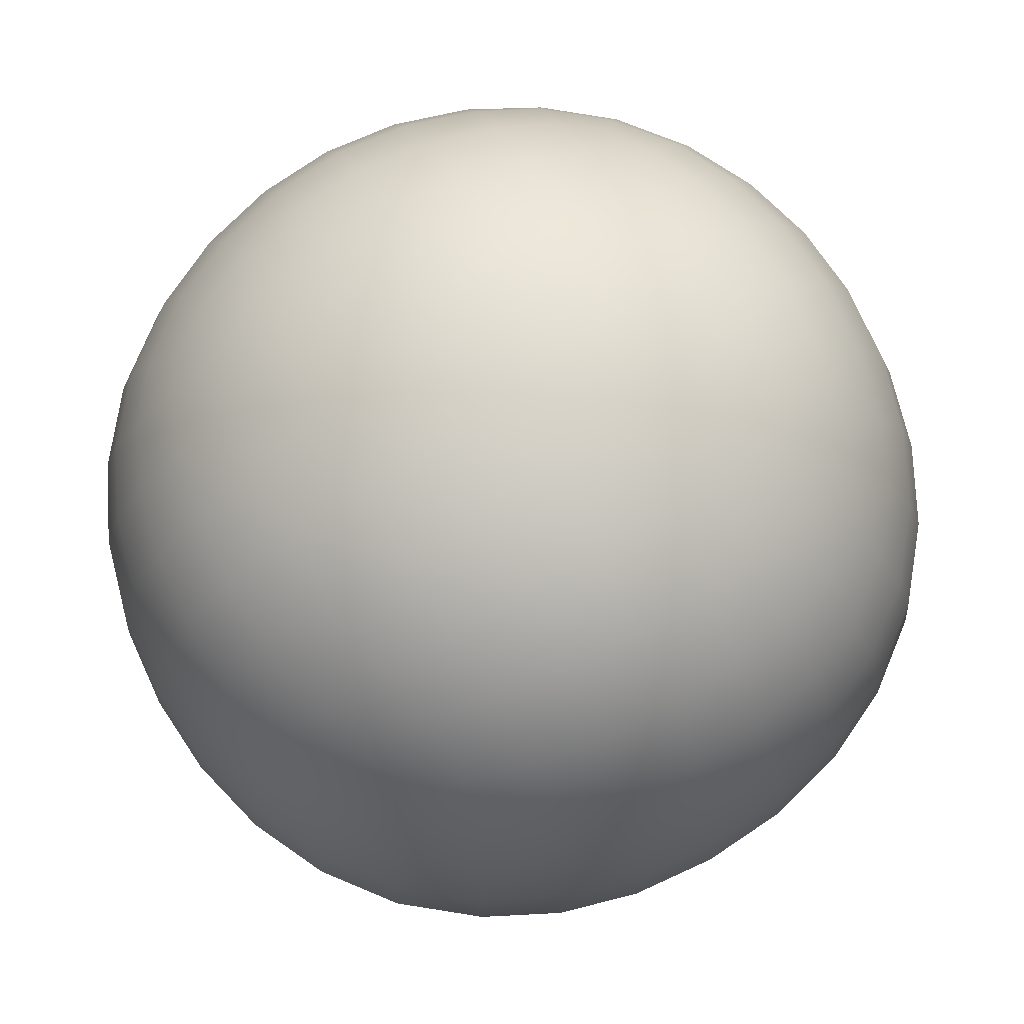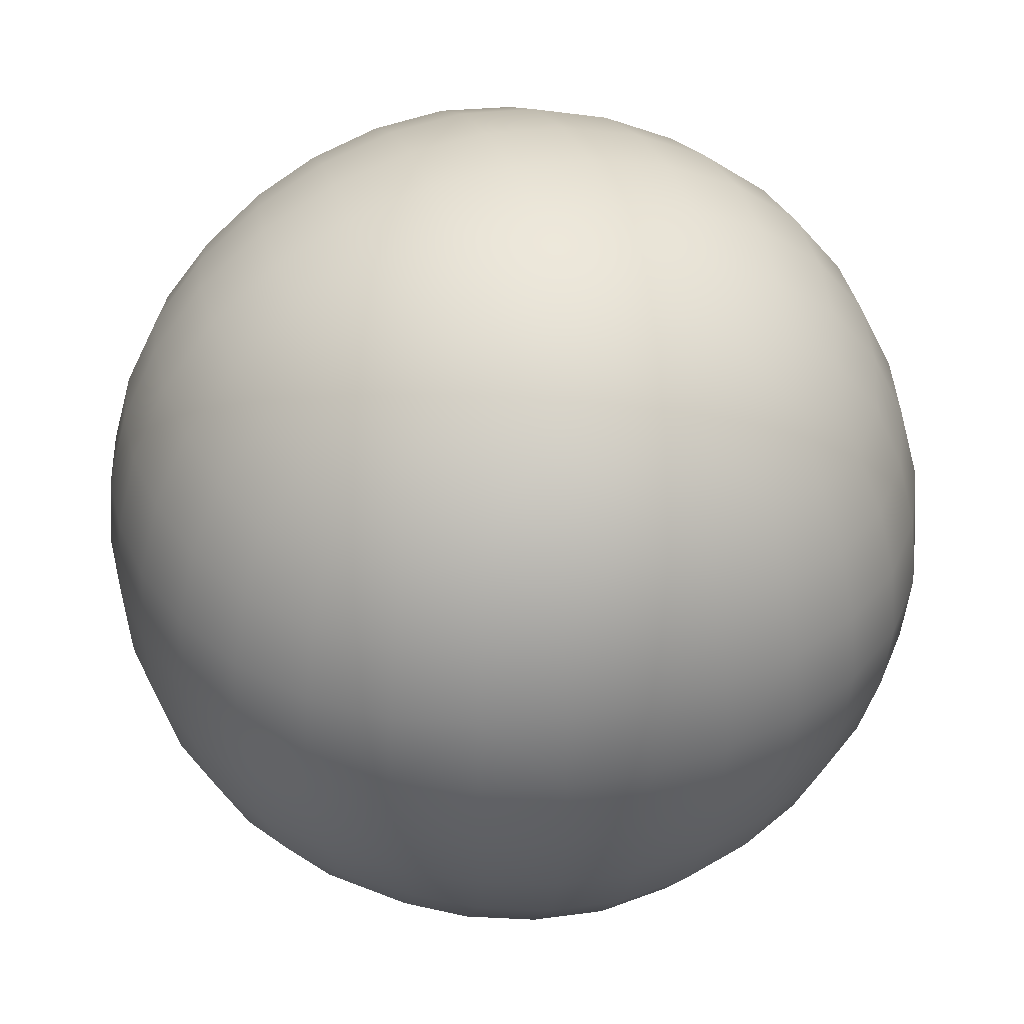
<metadata>
{"format":"obj","ext":"obj","renderer":"f3d","projection":"perspective","resolution":1024,"background":"white","views":[{"elev":75.3,"azim":-29.2,"up":"+Y"},{"elev":37.9,"azim":72.0,"up":"+Z"}]}
</metadata>
<code>
o mesh-1_meshId1_name
v -498.4 -498.4 379.2
v -388 -583.2 388
v -271.1 -628.6 416
v -416 -628.6 271.1
v -283.9 -690.9 283.9
v -296.7 -727.2 143
v -143 -727.2 296.7
v -147.3 -766.9 147.3
v 0 -778.4 152.8
v -152.8 -778.4 6.1e-05
v 0 -790.6 6.1e-05
v 0 -778.4 -152.8
v 152.8 -778.4 6.1e-05
v 147.3 -766.9 -147.3
v 296.7 -727.2 -143
v 143 -727.2 -296.7
v 283.9 -690.9 -283.9
v 271.1 -628.6 -416
v 416 -628.6 -271.1
v 388 -583.2 -388
v 460.5 -460.5 -460.5
v -460.5 460.5 -460.5
v -379.2 498.4 -498.4
v -388 388 -583.2
v -416 271.1 -628.6
v -271.1 416 -628.6
v -283.9 283.9 -690.9
v -143 296.7 -727.2
v -296.7 143 -727.2
v -147.3 147.3 -766.9
v -152.8 -6.1e-05 -778.4
v 0 152.8 -778.4
v 152.8 -6.1e-05 -778.4
v -498.4 498.4 379.2
v -583.2 388 388
v -628.6 271.1 416
v -628.6 416 271.1
v -690.9 283.9 283.9
v -727.2 296.7 143
v -727.2 143 296.7
v -766.9 147.3 147.3
v -778.4 152.8 -1.5e-05
v -790.6 -3e-06 -7e-06
v -570.9 -6.1e-05 -570.9
v -669.2 -3.1e-05 -446
v -560.8 137 -560.8
v -658.9 138.2 -436.3
v -628.6 271.1 -416
v -727.2 143 -296.7
v -690.9 283.9 -283.9
v -727.2 296.7 -143
v -628.6 416 -271.1
v -658.9 436.3 -138.3
v -560.8 560.8 -137
v -669.2 446 -3.1e-05
v -570.9 570.9 -6.1e-05
v 498.4 379.2 -498.4
v 583.2 388 -388
v 628.6 271.1 -416
v 628.6 416 -271.1
v 690.9 283.9 -283.9
v 727.2 296.7 -143
v 727.2 143 -296.7
v 766.9 147.3 -147.3
v 778.4 -1.5e-05 -152.8
v 778.4 152.8 -1.5e-05
v 669.2 3.1e-05 446
v 560.8 137 560.8
v 658.9 138.3 436.3
v 628.6 271.1 416
v 727.2 143 296.7
v 690.9 283.9 283.9
v 727.2 296.7 143
v 628.6 416 271.1
v 658.9 436.3 138.2
v 669.2 446 -3.1e-05
v 570.9 570.9 -6.1e-05
v 446 -6.1e-05 -669.2
v 436.3 138.2 -658.9
v 416 271.1 -628.6
v 296.7 143 -727.2
v 283.9 283.9 -690.9
v 143 296.7 -727.2
v 271.1 416 -628.6
v 138.2 436.3 -658.9
v 137 560.8 -560.8
v 0 446 -669.2
v 0 570.9 -570.9
v 379.2 498.4 498.4
v 498.4 379.2 498.4
v 388 388 583.2
v 416 271.1 628.6
v 271.1 416 628.6
v 283.9 283.9 690.9
v 143 296.7 727.2
v 296.7 143 727.2
v 147.3 147.3 766.9
v 0 152.8 778.4
v -446 6.1e-05 669.2
v -560.8 137 560.8
v -436.3 138.3 658.9
v -416 271.1 628.6
v -296.7 143 727.2
v -283.9 283.9 690.9
v -143 296.7 727.2
v -271.1 416 628.6
v -138.2 436.3 658.9
v -137 560.8 560.8
v 0 446 669.2
v 0 570.9 570.9
v 137 560.8 560.8
v 147.3 -766.9 147.3
v 143 -727.2 296.7
v 296.7 -727.2 143
v 283.9 -690.9 283.9
v 416 -628.6 271.1
v 271.1 -628.6 416
v 388 -583.2 388
v 379.2 -498.4 498.4
v 304.2 -738.3 6.1e-05
v 446 -669.2 6.1e-05
v 436.3 -658.9 -138.2
v 560.8 -560.8 -137
v 0 -738.3 -304.2
v 0 -669.2 -446
v -143 -727.2 -296.7
v -138.2 -658.9 -436.3
v -271.1 -628.6 -416
v -266.7 -535.1 -535.1
v -669.2 3.1e-05 446
v -658.9 138.3 436.3
v -304.2 -6.1e-05 -738.3
v -446 -6.1e-05 -669.2
v -436.3 138.2 -658.9
v 669.2 -3.1e-05 -446
v 658.9 138.2 -436.3
v 560.8 137 -560.8
v -147.3 -766.9 -147.3
v -296.7 -727.2 -143
v -304.2 -738.3 6.1e-05
v -446 -669.2 6.1e-05
v -436.3 -658.9 138.3
v -560.8 -560.8 137
v -388 -583.2 -388
v -416 -628.6 -271.1
v -283.9 -690.9 -283.9
v 304.2 6.1e-05 738.3
v 436.3 138.3 658.9
v 535.1 266.7 535.1
v -535.1 -535.1 -266.7
v 0 304.2 -738.3
v -583.2 388 -388
v -498.4 379.2 -498.4
v -498.4 498.4 -379.2
v 0 304.2 738.3
v 738.3 304.2 -3.1e-05
v 583.2 388 388
v 460.5 460.5 460.5
v -738.3 304.2 -3.1e-05
v -138.2 -658.9 436.3
v 0 -669.2 446
v 0 -570.9 570.9
v 138.2 -658.9 436.3
v 388 388 -583.2
v 379.2 498.4 -498.4
v 460.5 460.5 -460.5
v -388 388 583.2
v -498.4 379.2 498.4
v -460.5 460.5 460.5
v 138.2 436.3 658.9
v -658.9 436.3 138.2
v 658.9 436.3 -138.3
v 560.8 -560.8 137
v 436.3 -658.9 138.3
v 0 -738.3 304.2
v 138.2 -658.9 -436.3
v -138.2 436.3 -658.9
v -266.7 535.1 535.1
v -535.1 -535.1 266.7
v 738.3 3.1e-05 304.2
v -535.1 535.1 -266.7
v 304.2 -6.1e-05 -738.3
v 266.7 535.1 535.1
v -535.1 535.1 266.7
v -738.3 -3.1e-05 -304.2
v -766.9 147.3 -147.3
v 766.9 147.3 147.3
v 147.3 147.3 -766.9
v -147.3 147.3 766.9
v -436.3 -658.9 -138.2
v -535.1 266.7 -535.1
v 535.1 266.7 -535.1
v -535.1 266.7 535.1
v -570.9 6.1e-05 570.9
v 570.9 -6.1e-05 -570.9
v -388 583.2 -388
v -271.1 628.6 -416
v -416 628.6 -271.1
v -283.9 690.9 -283.9
v -296.7 727.2 -143
v -143 727.2 -296.7
v -147.3 766.9 -147.3
v 0 778.4 -152.8
v -152.8 778.4 -6.1e-05
v 0 790.6 -6.1e-05
v 0 778.4 152.8
v 152.8 778.4 -6.1e-05
v 147.3 766.9 147.3
v 296.7 727.2 143
v 143 727.2 296.7
v 283.9 690.9 283.9
v 271.1 628.6 416
v 416 628.6 271.1
v 388 583.2 388
v 498.4 498.4 379.2
v -658.9 -138.2 436.3
v -628.6 -271.1 416
v -727.2 -143 296.7
v -690.9 -283.9 283.9
v -727.2 -296.7 143
v -628.6 -416 271.1
v -658.9 -436.3 138.3
v -669.2 -446 3.1e-05
v -570.9 -570.9 6.1e-05
v -560.8 -560.8 -137
v 658.9 -138.3 -436.3
v 628.6 -271.1 -416
v 727.2 -143 -296.7
v 690.9 -283.9 -283.9
v 727.2 -296.7 -143
v 628.6 -416 -271.1
v 658.9 -436.3 -138.2
v 669.2 -446 3.1e-05
v 570.9 -570.9 6.1e-05
v -560.8 -137 -560.8
v -436.3 -138.3 -658.9
v -416 -271.1 -628.6
v -296.7 -143 -727.2
v -283.9 -283.9 -690.9
v -143 -296.7 -727.2
v -271.1 -416 -628.6
v -138.2 -436.3 -658.9
v -137 -560.8 -560.8
v 0 -446 -669.2
v 0 -570.9 -570.9
v 137 -560.8 -560.8
v -379.2 -498.4 498.4
v -498.4 -379.2 498.4
v -388 -388 583.2
v -416 -271.1 628.6
v -271.1 -416 628.6
v -283.9 -283.9 690.9
v -143 -296.7 727.2
v -296.7 -143 727.2
v -147.3 -147.3 766.9
v -152.8 6.1e-05 778.4
v 0 -152.8 778.4
v 0 6.1e-05 790.6
v 152.8 6.1e-05 778.4
v 379.2 -498.4 -498.4
v 388 -388 -583.2
v 416 -271.1 -628.6
v 271.1 -416 -628.6
v 283.9 -283.9 -690.9
v 143 -296.7 -727.2
v 296.7 -143 -727.2
v 147.3 -147.3 -766.9
v 0 -152.8 -778.4
v 0 -6.1e-05 -790.6
v -460.5 -460.5 -460.5
v -498.4 -498.4 -379.2
v -583.2 -388 -388
v -628.6 -271.1 -416
v -628.6 -416 -271.1
v -690.9 -283.9 -283.9
v -727.2 -296.7 -143
v -727.2 -143 -296.7
v -766.9 -147.3 -147.3
v -778.4 -1.5e-05 -152.8
v -778.4 -152.8 0
v -778.4 1.5e-05 152.8
v 446 6.1e-05 669.2
v 436.3 -138.2 658.9
v 416 -271.1 628.6
v 296.7 -143 727.2
v 283.9 -283.9 690.9
v 143 -296.7 727.2
v 271.1 -416 628.6
v 138.2 -436.3 658.9
v 137 -560.8 560.8
v 0 -446 669.2
v -137 -560.8 560.8
v 498.4 -498.4 379.2
v 583.2 -388 388
v 628.6 -271.1 416
v 628.6 -416 271.1
v 690.9 -283.9 283.9
v 727.2 -296.7 143
v 727.2 -143 296.7
v 766.9 -147.3 147.3
v 778.4 1.5e-05 152.8
v 778.4 -152.8 0
v 790.6 -3e-06 -7e-06
v 147.3 766.9 -147.3
v 143 727.2 -296.7
v 296.7 727.2 -143
v 283.9 690.9 -283.9
v 416 628.6 -271.1
v 271.1 628.6 -416
v 388 583.2 -388
v 498.4 498.4 -379.2
v 304.2 738.3 -6.1e-05
v 446 669.2 -6.1e-05
v 436.3 658.9 138.2
v 560.8 560.8 137
v 535.1 535.1 266.7
v 0 738.3 304.2
v 0 669.2 446
v -143 727.2 296.7
v -138.2 658.9 436.3
v -271.1 628.6 416
v -304.2 6.1e-05 738.3
v -436.3 -138.2 658.9
v -560.8 -137 560.8
v -535.1 -266.7 535.1
v 436.3 -138.3 -658.9
v 560.8 -137 -560.8
v 535.1 -266.7 -535.1
v -147.3 766.9 147.3
v -296.7 727.2 143
v -304.2 738.3 -6.1e-05
v -446 669.2 -6.1e-05
v -436.3 658.9 -138.3
v -388 583.2 388
v -416 628.6 271.1
v -283.9 690.9 283.9
v 658.9 -138.2 436.3
v 560.8 -137 560.8
v 535.1 -266.7 535.1
v -658.9 -138.3 -436.3
v -535.1 -266.7 -535.1
v -379.2 498.4 498.4
v -560.8 560.8 137
v 0 -304.2 738.3
v -583.2 -388 388
v -460.5 -460.5 460.5
v 738.3 -304.2 3.1e-05
v 583.2 -388 -388
v 498.4 -379.2 -498.4
v 498.4 -498.4 -379.2
v -738.3 -304.2 3.1e-05
v -388 -388 -583.2
v -498.4 -379.2 -498.4
v -379.2 -498.4 -498.4
v -138.2 658.9 -436.3
v -137 560.8 -560.8
v 0 669.2 -446
v 138.2 658.9 -436.3
v 0 -304.2 -738.3
v 388 -388 583.2
v 498.4 -379.2 498.4
v 460.5 -460.5 460.5
v 658.9 -436.3 138.3
v 138.2 -436.3 -658.9
v 535.1 535.1 -266.7
v 560.8 560.8 -137
v 436.3 658.9 -138.3
v 138.2 658.9 436.3
v 0 738.3 -304.2
v -658.9 -436.3 -138.2
v -138.2 -436.3 658.9
v 266.7 535.1 -535.1
v 266.7 -535.1 -535.1
v 535.1 -535.1 -266.7
v 266.7 -535.1 535.1
v 535.1 -535.1 266.7
v 738.3 -3.1e-05 -304.2
v -266.7 -535.1 535.1
v -738.3 3.1e-05 304.2
v -766.9 -147.3 147.3
v 766.9 -147.3 -147.3
v -147.3 -147.3 -766.9
v 147.3 -147.3 766.9
v -436.3 658.9 138.2
v -266.7 535.1 -535.1
v 570.9 6.1e-05 570.9
f 247 346 1
f 247 1 2
f 3 247 2
f 3 2 4
f 5 3 4
f 5 4 6
f 7 5 6
f 7 6 8
f 9 7 8
f 9 8 10
f 11 9 10
f 11 10 12
f 13 11 12
f 13 12 14
f 15 13 14
f 15 14 16
f 17 15 16
f 17 16 18
f 19 17 18
f 19 18 20
f 350 19 20
f 350 20 260
f 21 350 260
f 153 22 23
f 153 23 24
f 25 153 24
f 25 24 26
f 27 25 26
f 27 26 28
f 29 27 28
f 29 28 30
f 31 29 30
f 31 30 32
f 269 31 32
f 269 32 33
f 168 169 34
f 168 34 35
f 36 168 35
f 36 35 37
f 38 36 37
f 38 37 39
f 40 38 39
f 40 39 41
f 281 40 41
f 281 41 42
f 43 281 42
f 43 42 279
f 46 44 45
f 46 45 47
f 48 46 47
f 48 47 49
f 50 48 49
f 50 49 51
f 52 50 51
f 52 51 53
f 54 52 53
f 54 53 55
f 56 54 55
f 56 55 343
f 57 166 311
f 57 311 58
f 59 57 58
f 59 58 60
f 61 59 60
f 61 60 62
f 63 61 62
f 63 62 64
f 65 63 64
f 65 64 66
f 303 65 66
f 303 66 301
f 68 386 67
f 68 67 69
f 70 68 69
f 70 69 71
f 72 70 71
f 72 71 73
f 74 72 73
f 74 73 75
f 315 74 75
f 315 75 76
f 77 315 76
f 77 76 366
f 137 195 78
f 137 78 79
f 80 137 79
f 80 79 81
f 82 80 81
f 82 81 83
f 84 82 83
f 84 83 85
f 86 84 85
f 86 85 87
f 88 86 87
f 88 87 356
f 90 158 89
f 90 89 91
f 92 90 91
f 92 91 93
f 94 92 93
f 94 93 95
f 96 94 95
f 96 95 97
f 259 96 97
f 259 97 98
f 258 259 98
f 258 98 256
f 100 194 99
f 100 99 101
f 102 100 101
f 102 101 103
f 104 102 103
f 104 103 105
f 106 104 105
f 106 105 107
f 108 106 107
f 108 107 109
f 110 108 109
f 110 109 111
f 9 11 13
f 9 13 112
f 113 9 112
f 113 112 114
f 115 113 114
f 115 114 116
f 117 115 116
f 117 116 118
f 119 117 118
f 119 118 293
f 362 119 293
f 114 112 13
f 114 13 120
f 121 114 120
f 121 120 15
f 122 121 15
f 122 15 19
f 123 122 19
f 123 19 374
f 16 14 12
f 16 12 124
f 125 16 124
f 125 124 126
f 127 125 126
f 127 126 128
f 243 127 128
f 243 128 129
f 40 281 379
f 40 379 130
f 131 40 130
f 131 130 100
f 36 131 100
f 36 100 193
f 168 36 193
f 29 31 132
f 29 132 133
f 134 29 133
f 134 133 46
f 25 134 46
f 25 46 191
f 153 25 191
f 63 65 377
f 63 377 135
f 136 63 135
f 136 135 137
f 59 136 137
f 59 137 192
f 57 59 192
f 139 138 10
f 139 10 140
f 141 139 140
f 141 140 6
f 142 141 6
f 142 6 4
f 143 142 4
f 145 144 128
f 145 128 146
f 139 145 146
f 139 146 126
f 138 139 126
f 138 126 12
f 10 138 12
f 96 259 147
f 96 147 282
f 148 96 282
f 148 282 68
f 92 148 68
f 92 68 149
f 90 92 149
f 354 129 128
f 354 128 144
f 271 354 144
f 271 144 145
f 150 271 145
f 150 145 225
f 32 30 28
f 32 28 151
f 83 32 151
f 83 151 87
f 85 83 87
f 48 50 52
f 48 52 152
f 153 48 152
f 153 152 154
f 22 153 154
f 98 97 95
f 98 95 155
f 105 98 155
f 105 155 109
f 107 105 109
f 66 64 62
f 66 62 156
f 73 66 156
f 73 156 76
f 75 73 76
f 70 72 74
f 70 74 157
f 90 70 157
f 90 157 215
f 158 90 215
f 42 41 39
f 42 39 159
f 51 42 159
f 51 159 55
f 53 51 55
f 3 5 7
f 3 7 160
f 292 3 160
f 292 160 161
f 162 292 161
f 113 115 117
f 113 117 163
f 161 113 163
f 161 163 290
f 162 161 290
f 80 82 84
f 80 84 164
f 57 80 164
f 57 164 165
f 166 57 165
f 102 104 106
f 102 106 167
f 168 102 167
f 168 167 342
f 169 168 342
f 109 155 95
f 109 95 170
f 111 109 170
f 111 170 93
f 55 159 39
f 55 39 171
f 343 55 171
f 343 171 37
f 76 156 62
f 76 62 172
f 366 76 172
f 366 172 60
f 173 376 116
f 173 116 174
f 121 173 174
f 121 174 114
f 161 160 7
f 161 7 175
f 113 161 175
f 113 175 9
f 246 373 18
f 246 18 176
f 125 246 176
f 125 176 16
f 87 151 28
f 87 28 177
f 356 87 177
f 356 177 26
f 103 101 99
f 103 99 322
f 256 103 322
f 106 108 178
f 106 178 342
f 167 106 342
f 117 119 375
f 117 375 290
f 163 117 290
f 141 142 143
f 141 143 224
f 225 141 224
f 4 2 1
f 4 1 179
f 143 4 179
f 74 315 316
f 74 316 215
f 157 74 215
f 60 58 311
f 60 311 365
f 366 60 365
f 26 24 23
f 26 23 385
f 356 26 385
f 71 69 67
f 71 67 180
f 301 71 180
f 52 54 181
f 52 181 154
f 152 52 154
f 81 79 78
f 81 78 182
f 33 81 182
f 84 86 372
f 84 372 165
f 164 84 165
f 93 91 89
f 93 89 183
f 111 93 183
f 37 35 34
f 37 34 184
f 343 37 184
f 121 122 123
f 121 123 234
f 173 121 234
f 49 47 45
f 49 45 185
f 279 49 185
f 125 127 243
f 125 243 245
f 246 125 245
f 186 51 49
f 186 49 279
f 42 186 279
f 187 73 71
f 187 71 301
f 66 187 301
f 188 83 81
f 188 81 33
f 32 188 33
f 189 105 103
f 189 103 256
f 98 189 256
f 190 145 139
f 190 139 141
f 225 190 141
f 63 136 59
f 63 59 61
f 260 20 18
f 260 18 373
f 3 292 378
f 3 378 247
f 96 148 92
f 96 92 94
f 29 134 25
f 29 25 27
f 48 153 191
f 48 191 46
f 70 90 149
f 70 149 68
f 80 57 192
f 80 192 137
f 102 168 193
f 102 193 100
f 10 8 6
f 10 6 140
f 293 118 116
f 293 116 376
f 40 131 36
f 40 36 38
f 126 146 128
f 271 270 354
f 18 16 176
f 39 37 171
f 350 374 19
f 95 93 170
f 126 124 12
f 15 17 19
f 62 60 172
f 28 26 177
f 15 120 13
f 9 175 7
f 130 194 100
f 42 51 186
f 282 386 68
f 66 73 187
f 135 195 137
f 32 83 188
f 116 114 174
f 98 105 189
f 133 44 46
f 225 145 190
f 23 22 154
f 23 154 196
f 197 23 196
f 197 196 198
f 199 197 198
f 199 198 200
f 201 199 200
f 201 200 202
f 203 201 202
f 203 202 204
f 205 203 204
f 205 204 206
f 207 205 206
f 207 206 208
f 209 207 208
f 209 208 210
f 211 209 210
f 211 210 212
f 213 211 212
f 213 212 214
f 215 213 214
f 215 214 89
f 158 215 89
f 324 194 130
f 324 130 216
f 217 324 216
f 217 216 218
f 219 217 218
f 219 218 220
f 221 219 220
f 221 220 222
f 143 221 222
f 143 222 223
f 224 143 223
f 224 223 225
f 327 195 135
f 327 135 226
f 227 327 226
f 227 226 228
f 229 227 228
f 229 228 230
f 231 229 230
f 231 230 232
f 123 231 232
f 123 232 233
f 234 123 233
f 234 233 173
f 235 44 133
f 235 133 236
f 237 235 236
f 237 236 238
f 239 237 238
f 239 238 240
f 241 239 240
f 241 240 242
f 243 241 242
f 243 242 244
f 245 243 244
f 245 244 246
f 248 346 247
f 248 247 249
f 250 248 249
f 250 249 251
f 252 250 251
f 252 251 253
f 254 252 253
f 254 253 255
f 256 254 255
f 256 255 257
f 258 256 257
f 258 257 259
f 349 21 260
f 349 260 261
f 262 349 261
f 262 261 263
f 264 262 263
f 264 263 265
f 266 264 265
f 266 265 267
f 33 266 267
f 33 267 268
f 269 33 268
f 269 268 31
f 353 270 271
f 353 271 272
f 273 353 272
f 273 272 274
f 275 273 274
f 275 274 276
f 277 275 276
f 277 276 278
f 279 277 278
f 279 278 280
f 43 279 280
f 43 280 281
f 338 386 282
f 338 282 283
f 284 338 283
f 284 283 285
f 286 284 285
f 286 285 287
f 288 286 287
f 288 287 289
f 290 288 289
f 290 289 291
f 162 290 291
f 162 291 292
f 361 362 293
f 361 293 294
f 295 361 294
f 295 294 296
f 297 295 296
f 297 296 298
f 299 297 298
f 299 298 300
f 301 299 300
f 301 300 302
f 303 301 302
f 303 302 65
f 203 205 207
f 203 207 304
f 305 203 304
f 305 304 306
f 307 305 306
f 307 306 308
f 309 307 308
f 309 308 310
f 165 309 310
f 165 310 311
f 166 165 311
f 306 304 207
f 306 207 312
f 313 306 312
f 313 312 209
f 314 313 209
f 314 209 213
f 315 314 213
f 315 213 316
f 210 208 206
f 210 206 317
f 318 210 317
f 318 317 319
f 320 318 319
f 320 319 321
f 108 320 321
f 108 321 178
f 254 256 322
f 254 322 99
f 323 254 99
f 323 99 324
f 250 323 324
f 250 324 325
f 248 250 325
f 266 33 182
f 266 182 78
f 326 266 78
f 326 78 327
f 262 326 327
f 262 327 328
f 349 262 328
f 330 329 204
f 330 204 331
f 332 330 331
f 332 331 200
f 333 332 200
f 333 200 198
f 54 333 198
f 335 334 321
f 335 321 336
f 330 335 336
f 330 336 319
f 329 330 319
f 329 319 206
f 204 329 206
f 299 301 180
f 299 180 67
f 337 299 67
f 337 67 338
f 295 337 338
f 295 338 339
f 361 295 339
f 277 279 185
f 277 185 45
f 340 277 45
f 340 45 235
f 273 340 235
f 273 235 341
f 353 273 341
f 342 178 321
f 342 321 334
f 34 342 334
f 34 334 335
f 184 34 335
f 184 335 343
f 257 255 253
f 257 253 344
f 287 257 344
f 287 344 291
f 289 287 291
f 217 219 221
f 217 221 345
f 248 217 345
f 248 345 1
f 346 248 1
f 302 300 298
f 302 298 347
f 230 302 347
f 230 347 233
f 232 230 233
f 227 229 231
f 227 231 348
f 349 227 348
f 349 348 350
f 21 349 350
f 280 278 276
f 280 276 351
f 220 280 351
f 220 351 223
f 222 220 223
f 237 239 241
f 237 241 352
f 353 237 352
f 353 352 354
f 270 353 354
f 197 199 201
f 197 201 355
f 356 197 355
f 356 355 357
f 88 356 357
f 305 307 309
f 305 309 358
f 357 305 358
f 357 358 86
f 88 357 86
f 268 267 265
f 268 265 359
f 240 268 359
f 240 359 244
f 242 240 244
f 284 286 288
f 284 288 360
f 361 284 360
f 361 360 119
f 362 361 119
f 233 347 298
f 233 298 363
f 173 233 363
f 173 363 296
f 244 359 265
f 244 265 364
f 246 244 364
f 246 364 263
f 366 365 308
f 366 308 367
f 313 366 367
f 313 367 306
f 111 183 212
f 111 212 368
f 318 111 368
f 318 368 210
f 357 355 201
f 357 201 369
f 305 357 369
f 305 369 203
f 223 351 276
f 223 276 370
f 225 223 370
f 225 370 274
f 291 344 253
f 291 253 371
f 292 291 371
f 292 371 251
f 313 314 315
f 313 315 77
f 366 313 77
f 309 165 372
f 309 372 86
f 358 309 86
f 198 196 154
f 198 154 181
f 54 198 181
f 332 333 54
f 332 54 56
f 343 332 56
f 263 261 260
f 263 260 373
f 246 263 373
f 241 243 129
f 241 129 354
f 352 241 354
f 231 123 374
f 231 374 350
f 348 231 350
f 221 143 179
f 221 179 1
f 345 221 1
f 274 272 271
f 274 271 150
f 225 274 150
f 285 283 282
f 285 282 147
f 259 285 147
f 288 290 375
f 288 375 119
f 360 288 119
f 238 236 133
f 238 133 132
f 31 238 132
f 296 294 293
f 296 293 376
f 173 296 376
f 228 226 135
f 228 135 377
f 65 228 377
f 251 249 247
f 251 247 378
f 292 251 378
f 218 216 130
f 218 130 379
f 281 218 379
f 318 320 108
f 318 108 110
f 111 318 110
f 380 220 218
f 380 218 281
f 280 380 281
f 381 230 228
f 381 228 65
f 302 381 65
f 382 240 238
f 382 238 31
f 268 382 31
f 383 287 285
f 383 285 259
f 257 383 259
f 384 335 330
f 384 330 332
f 343 384 332
f 237 353 341
f 237 341 235
f 266 326 262
f 266 262 264
f 197 356 385
f 197 385 23
f 277 340 273
f 277 273 275
f 299 337 295
f 299 295 297
f 254 323 250
f 254 250 252
f 217 248 325
f 217 325 324
f 204 202 200
f 204 200 331
f 311 310 308
f 311 308 365
f 227 349 328
f 227 328 327
f 89 214 212
f 89 212 183
f 284 361 339
f 284 339 338
f 209 211 213
f 215 316 213
f 276 274 370
f 265 263 364
f 78 195 327
f 298 296 363
f 319 317 206
f 45 44 235
f 319 336 321
f 253 251 371
f 212 210 368
f 203 369 201
f 308 306 367
f 280 220 380
f 209 312 207
f 302 230 381
f 67 386 338
f 268 240 382
f 34 169 342
f 257 287 383
f 99 194 324
f 343 335 384

</code>
